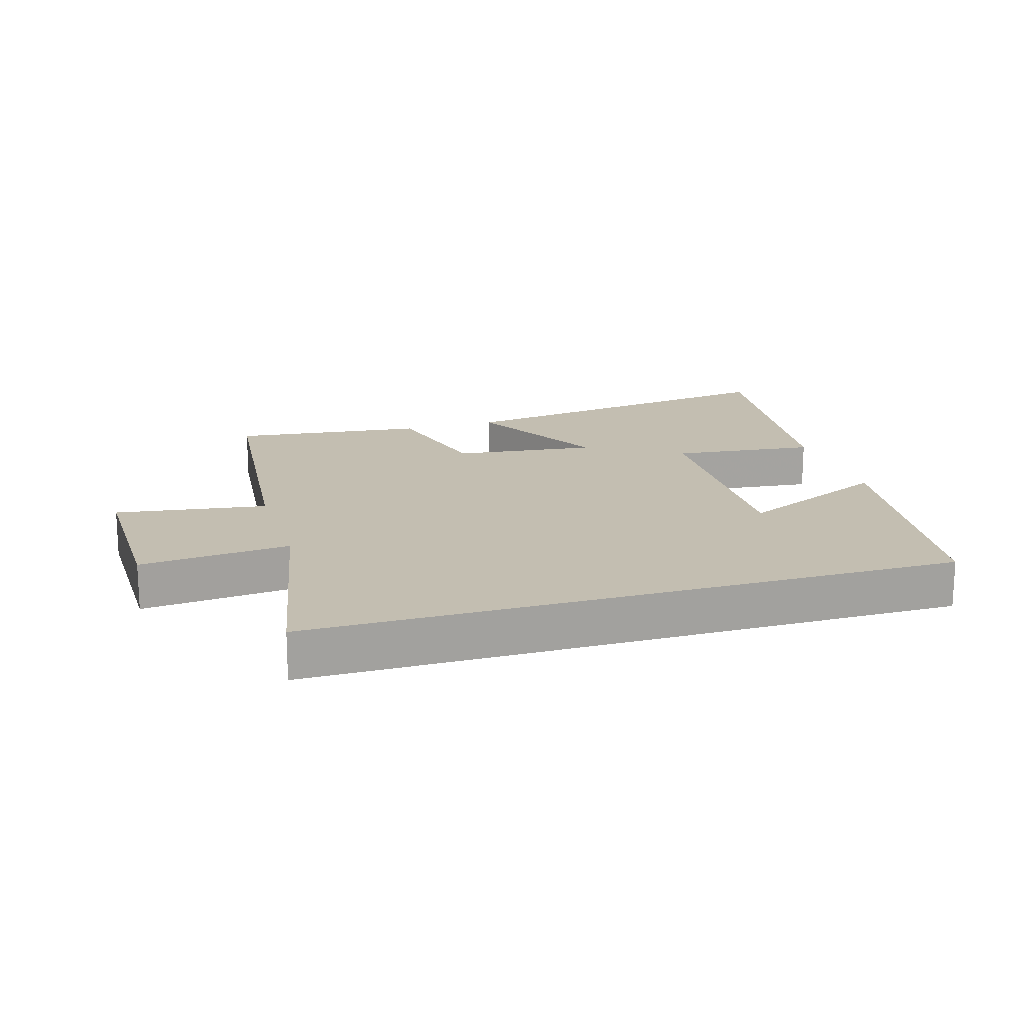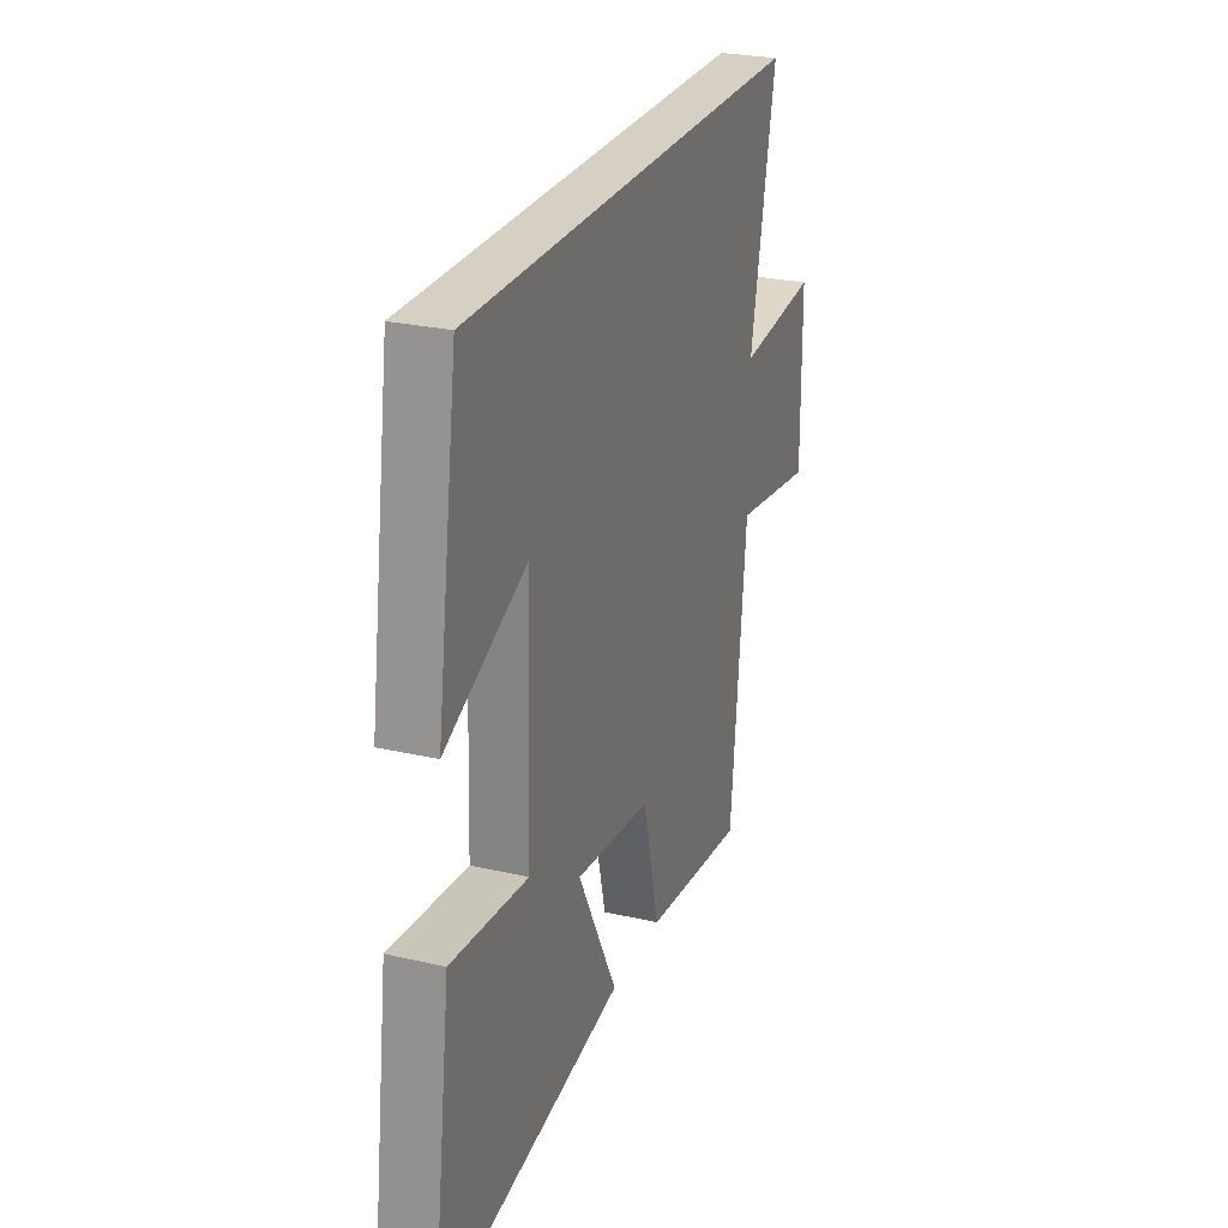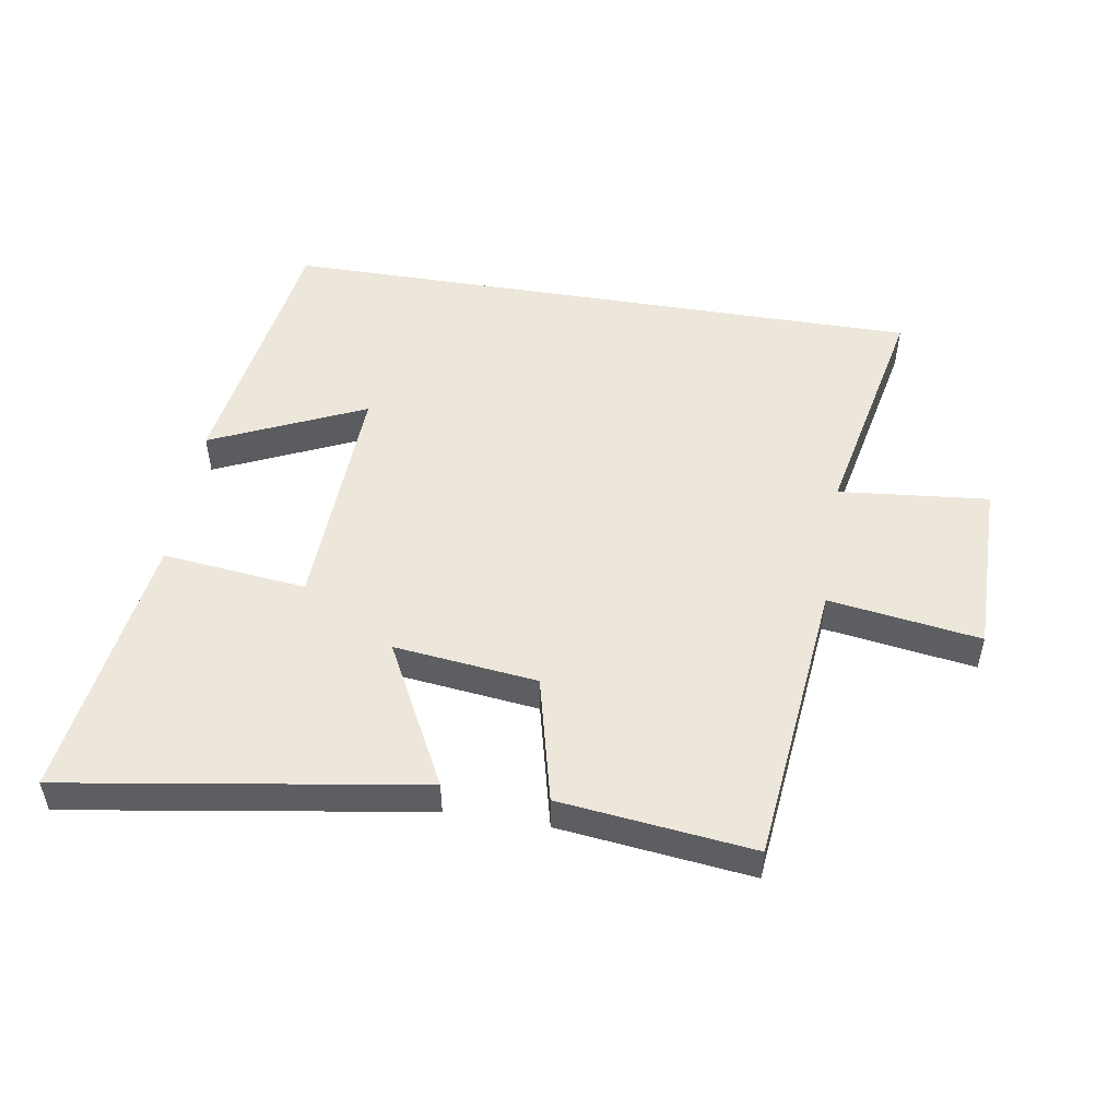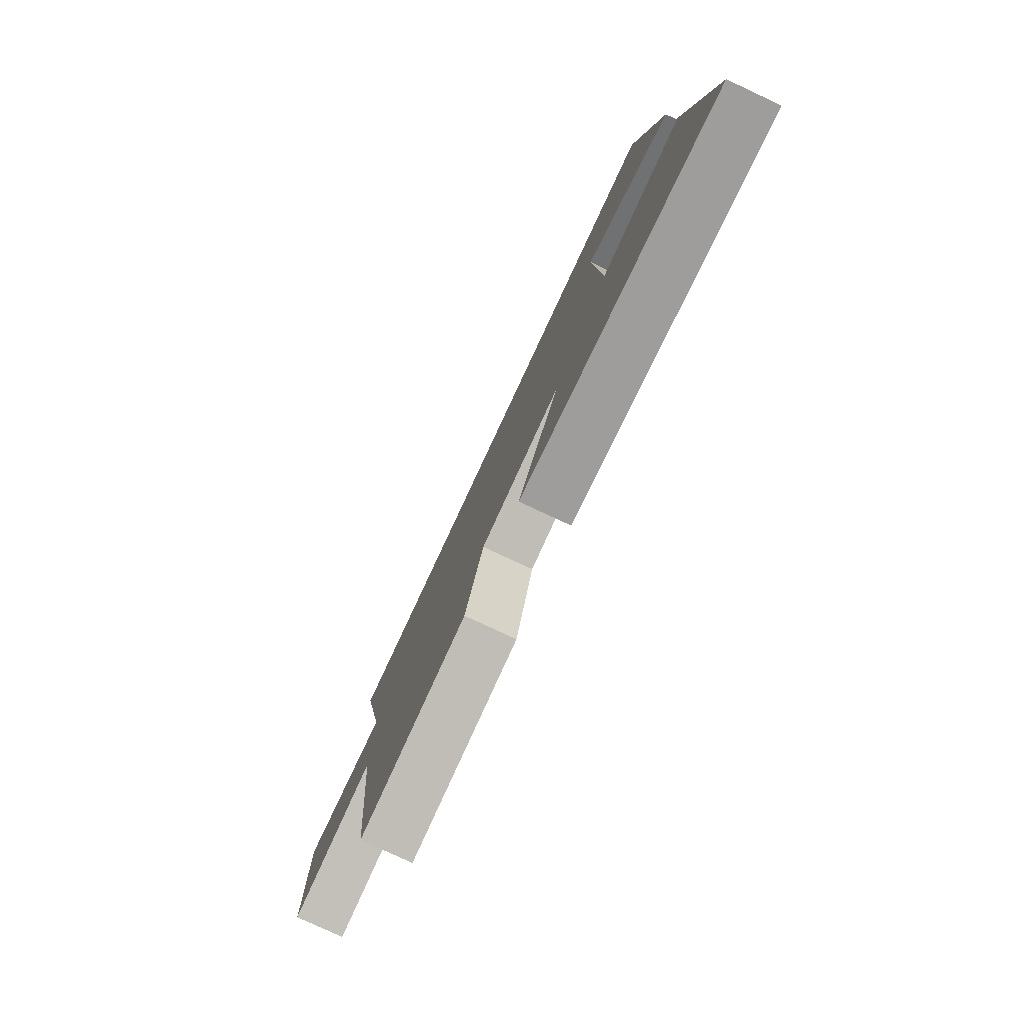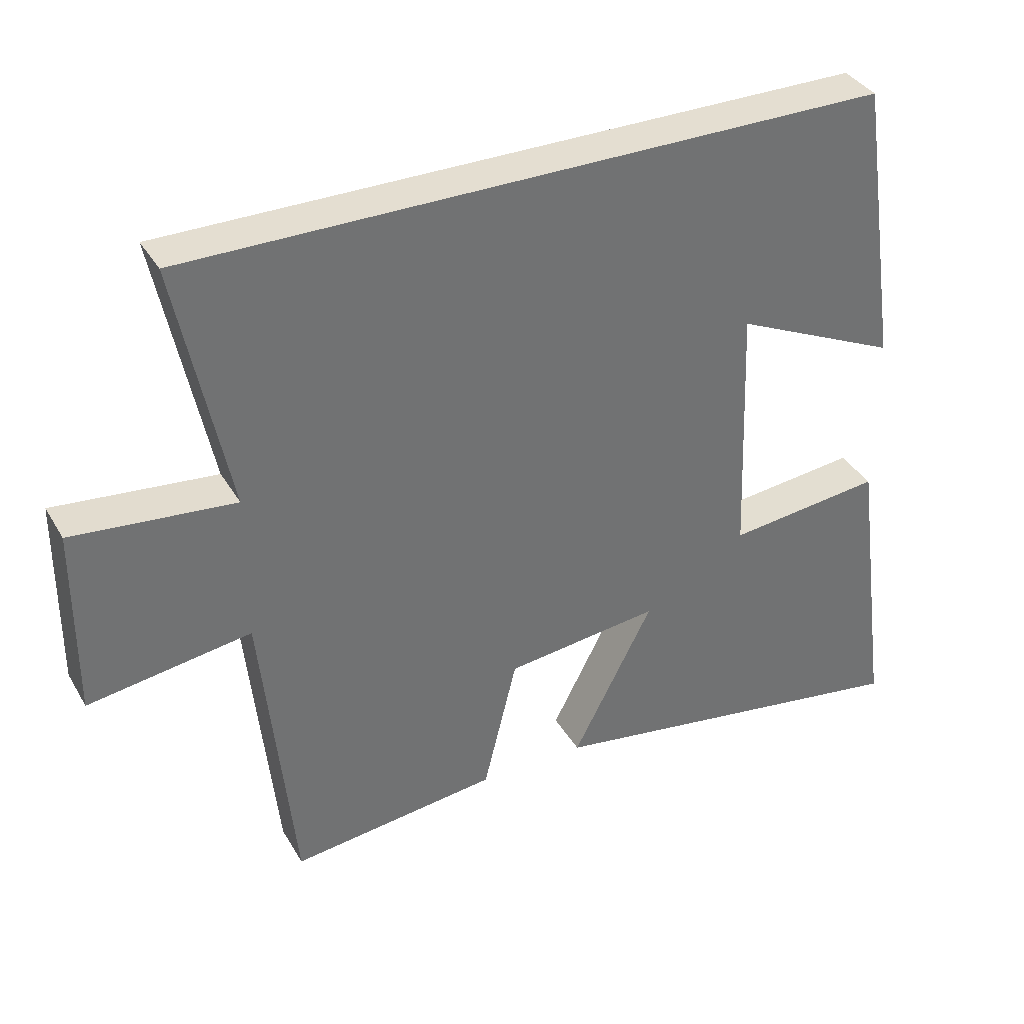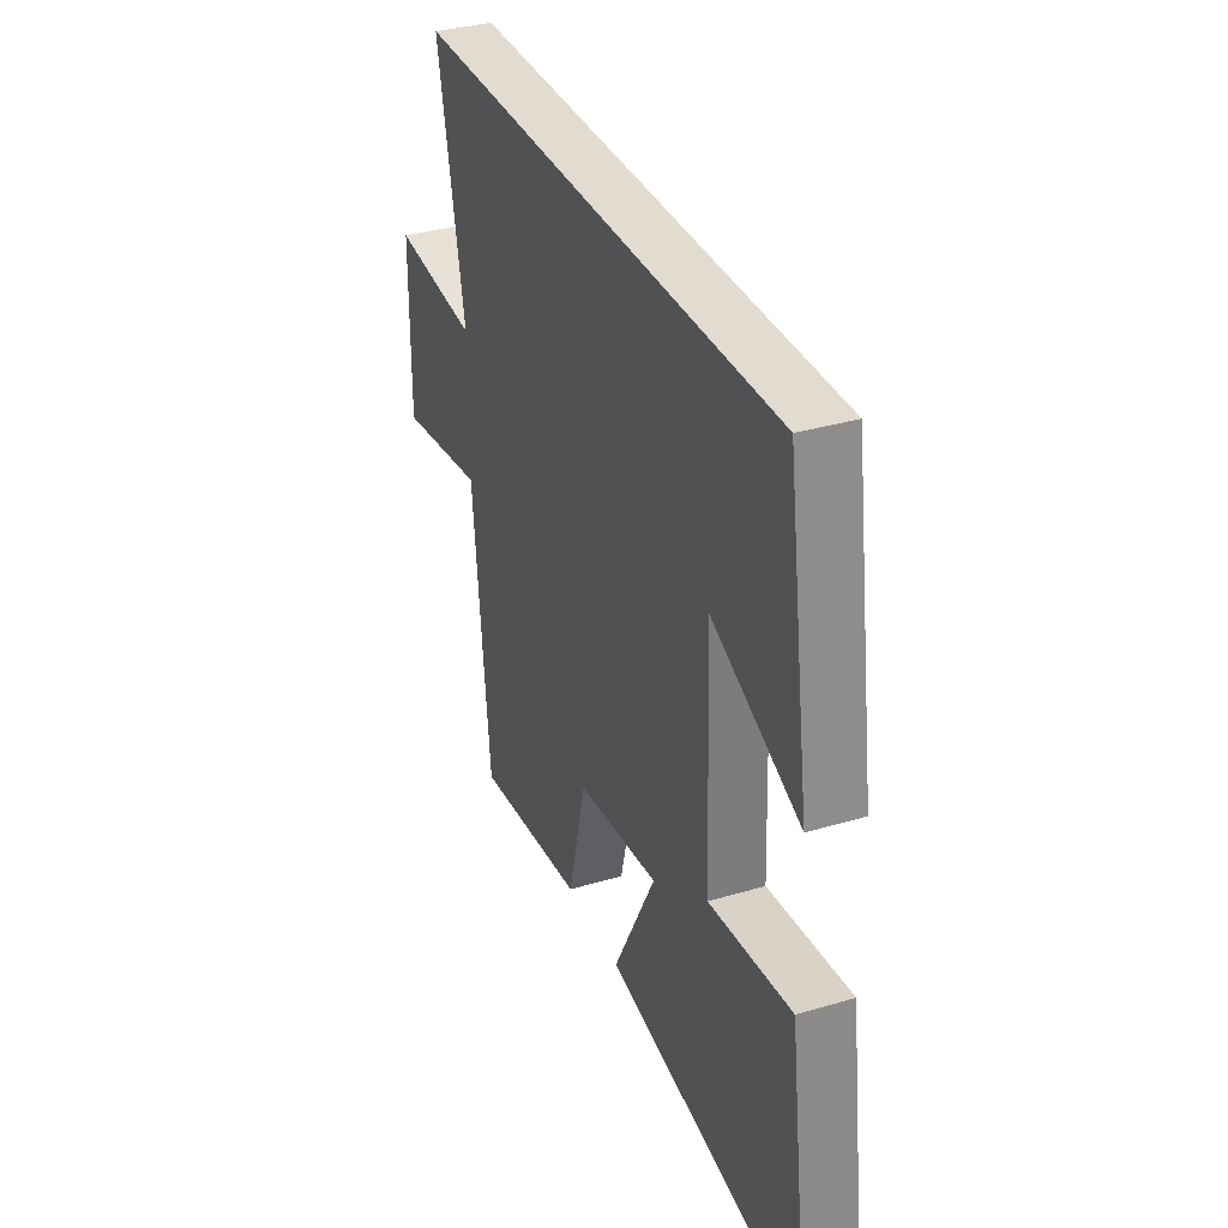
<metadata>
{"format":"obj","ext":"obj","renderer":"f3d","projection":"perspective","resolution":1024,"background":"white","views":[{"elev":17.2,"azim":-17.0,"up":"+Y"},{"elev":26.3,"azim":110.0,"up":"+Z"},{"elev":50.7,"azim":-170.7,"up":"+Y"},{"elev":-79.2,"azim":65.0,"up":"+Z"},{"elev":36.5,"azim":-27.0,"up":"+Z"},{"elev":34.3,"azim":68.2,"up":"+Z"}]}
</metadata>
<code>
v -0.575 0.07 0.5
v 0.438 0.07 0.5
v 0.5 0.07 0.079
v 0.26 0.07 0.188
v 0.274 0.07 -0.186
v 0.5 0.07 -0.161
v 0.557 0.07 -0.587
v 0.004 0.07 -0.5
v 0.121 0.07 -0.275
v -0.103 0.07 -0.301
v -0.152 0.07 -0.5
v -0.454 0.07 -0.535
v -0.5 0.07 -0.085
v -0.737 0.07 -0.12
v -0.735 0.07 0.156
v -0.5 0.07 0.133
v -0.575 0 0.5
v 0.438 0 0.5
v 0.5 0 0.079
v 0.26 0 0.188
v 0.274 0 -0.186
v 0.5 0 -0.161
v 0.557 0 -0.587
v 0.004 0 -0.5
v 0.121 0 -0.275
v -0.103 0 -0.301
v -0.152 0 -0.5
v -0.454 0 -0.535
v -0.5 0 -0.085
v -0.737 0 -0.12
v -0.735 0 0.156
v -0.5 0 0.133
f 13 14 15 16
f 11 12 13 16
f 10 11 16 1
f 9 10 1
f 6 7 8 9
f 5 6 9
f 4 5 9 1
f 2 3 4
f 1 2 4
f 32 31 30 29
f 32 29 28 27
f 17 32 27 26
f 17 26 25
f 25 24 23 22
f 25 22 21
f 17 25 21 20
f 20 19 18
f 20 18 17
f 1 17 18 2
f 2 18 19 3
f 3 19 20 4
f 4 20 21 5
f 5 21 22 6
f 6 22 23 7
f 7 23 24 8
f 8 24 25 9
f 9 25 26 10
f 10 26 27 11
f 11 27 28 12
f 12 28 29 13
f 13 29 30 14
f 14 30 31 15
f 15 31 32 16
f 16 32 17 1

</code>
